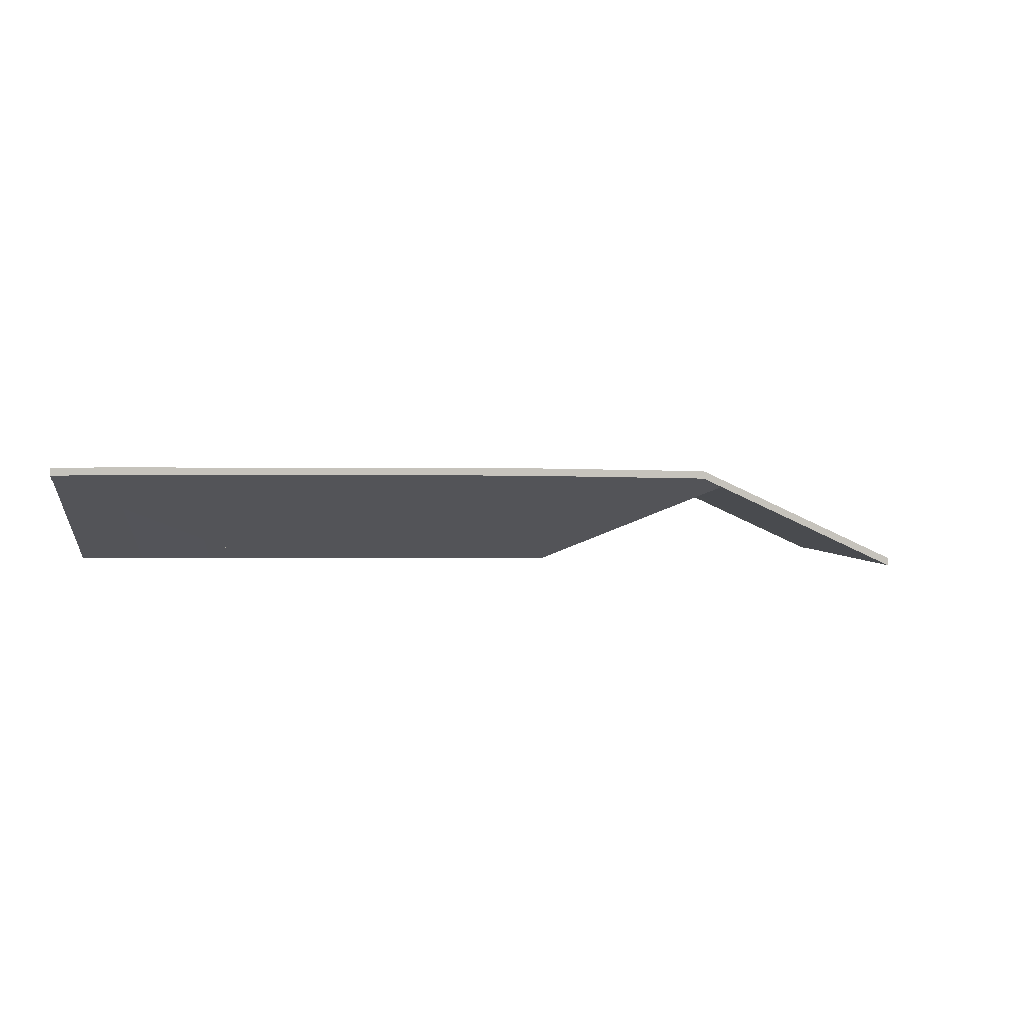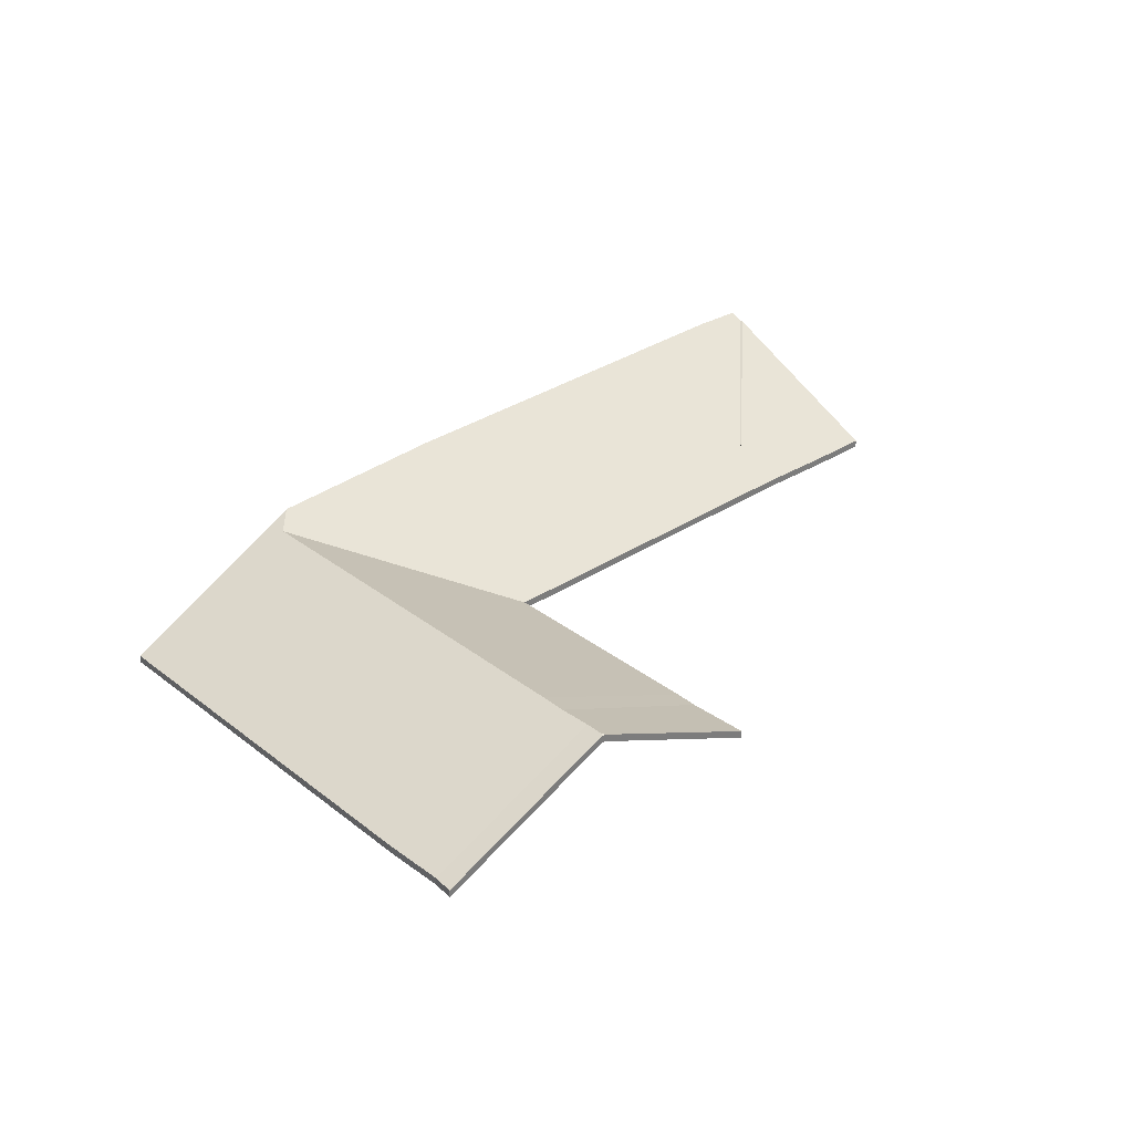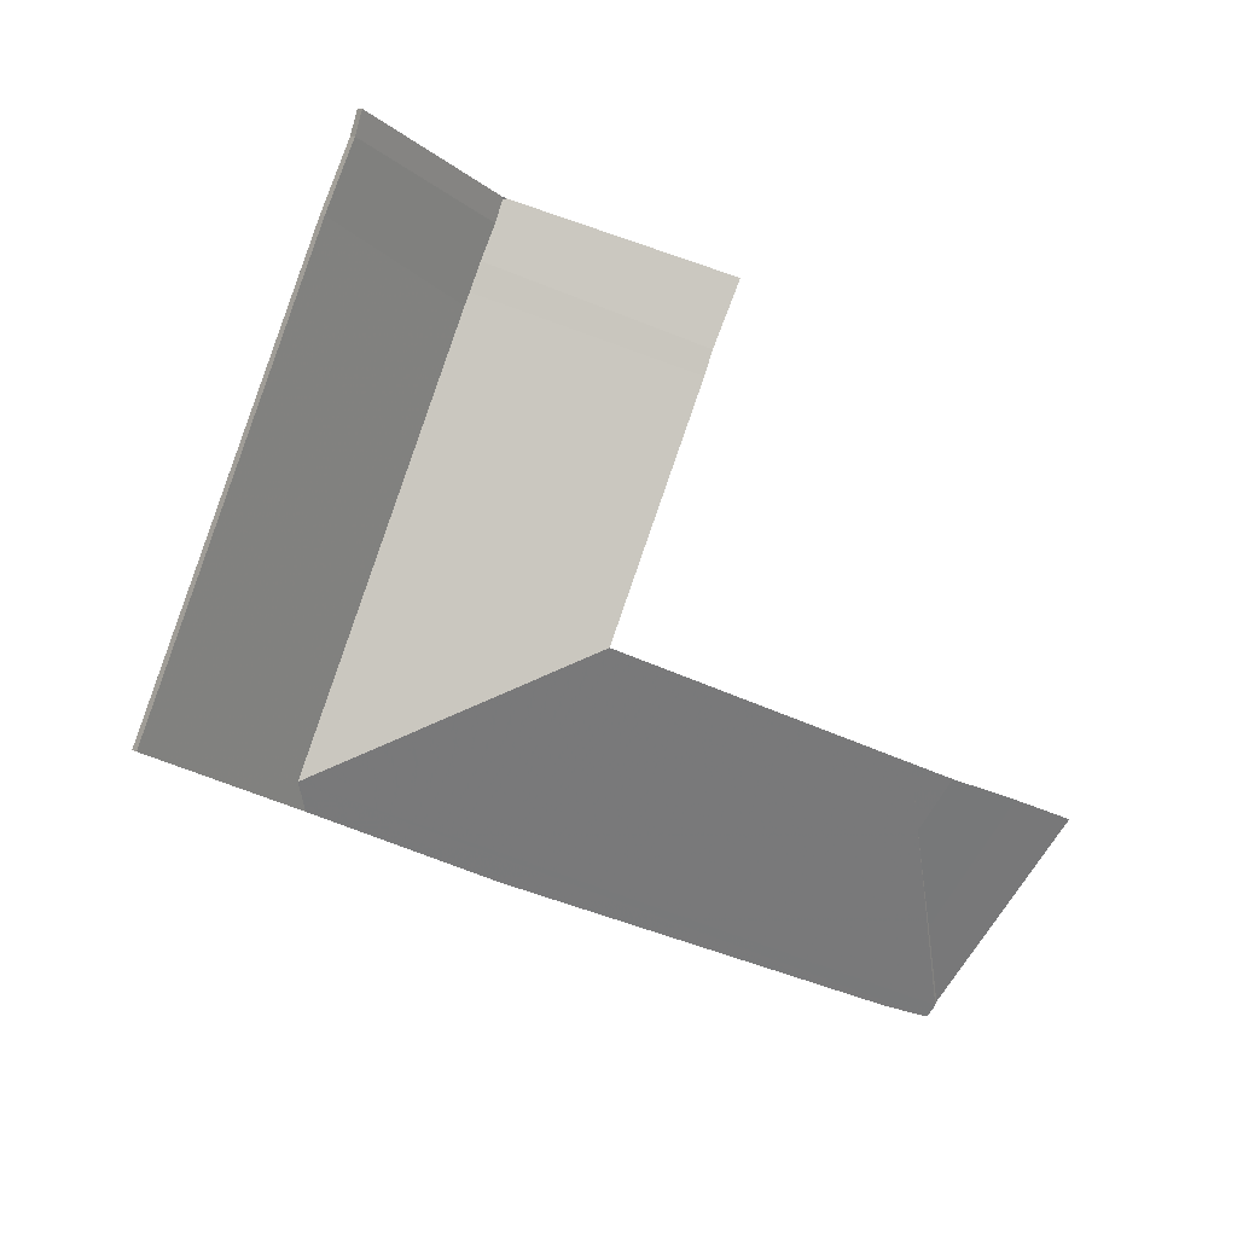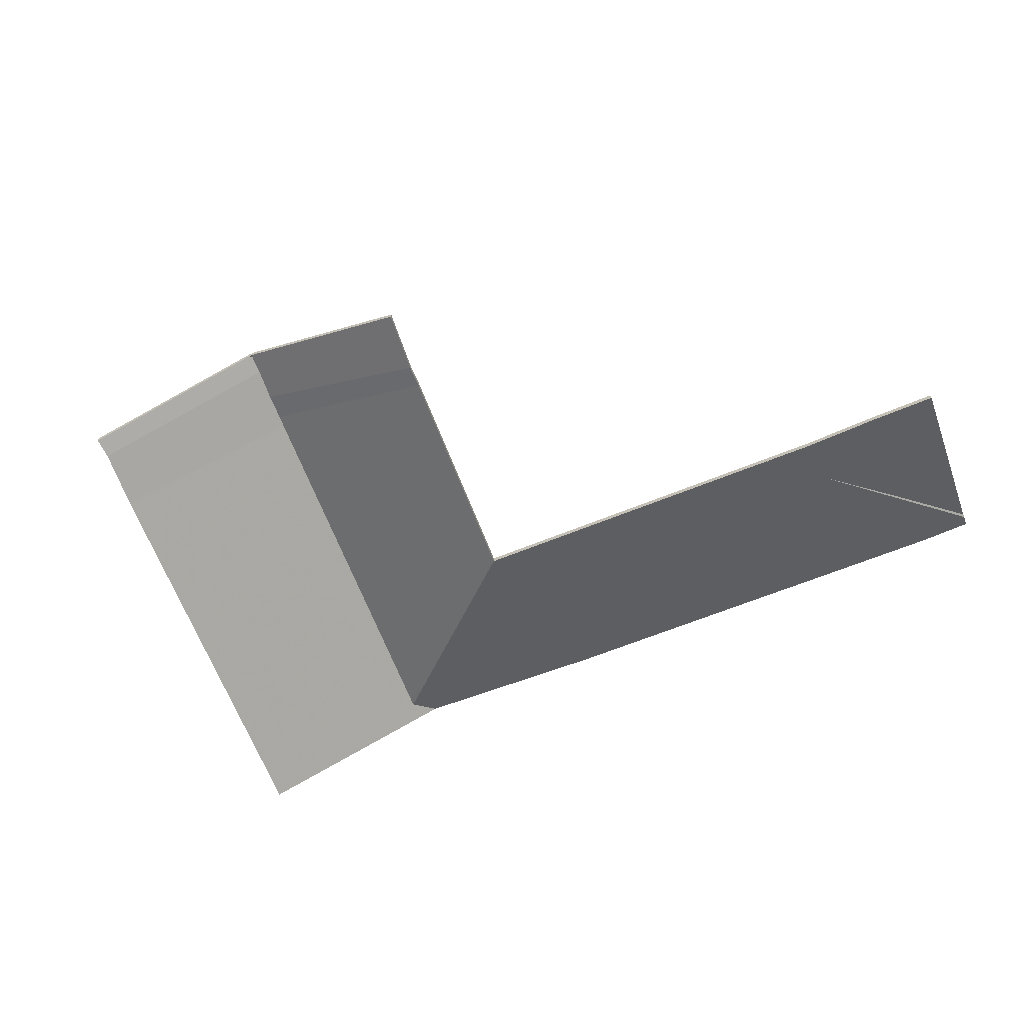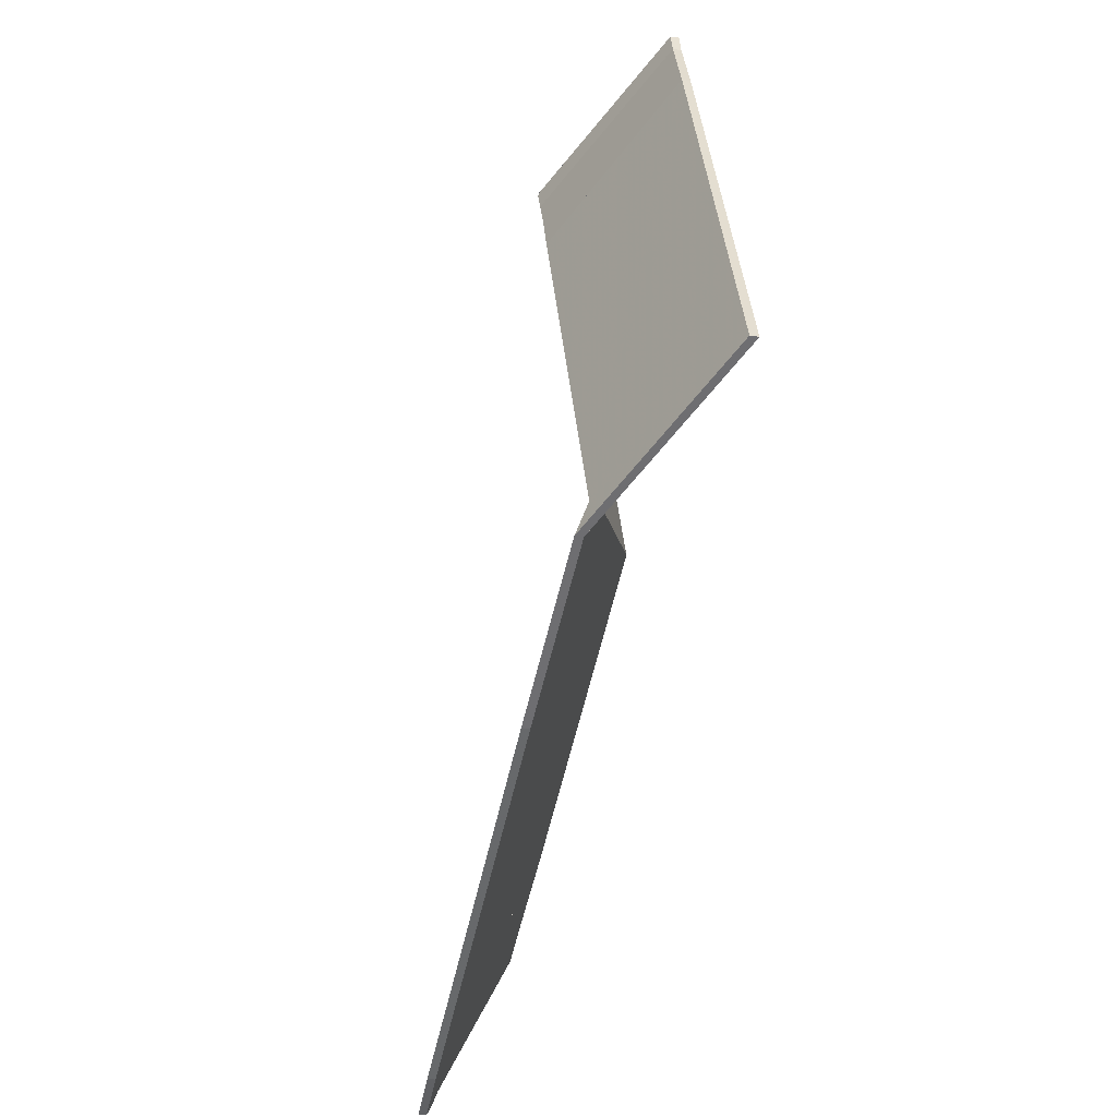
<metadata>
{"format":"obj","ext":"obj","renderer":"f3d","projection":"perspective","resolution":1024,"background":"white","views":[{"elev":1.3,"azim":-160.0,"up":"+Y"},{"elev":32.5,"azim":-20.0,"up":"+Y"},{"elev":8.3,"azim":-33.1,"up":"+Z"},{"elev":-66.9,"azim":44.2,"up":"+Y"},{"elev":-30.2,"azim":-102.9,"up":"+Z"}]}
</metadata>
<code>
v -1.369 0.009771 4.532
v -1.35 -0.01378 4.578
v -1.35 -0.01584 4.578
v -1.369 0.007716 4.532
v -1.379 0.002098 4.553
v -1.369 0.009771 4.532
v -1.369 0.007716 4.532
v -1.379 4.3e-05 4.553
v -1.35 -0.01378 4.578
v -1.366 -0.01378 4.585
v -1.366 -0.01584 4.585
v -1.35 -0.01584 4.578
v -1.366 -0.01378 4.585
v -1.379 0.002098 4.553
v -1.379 4.3e-05 4.553
v -1.366 -0.01584 4.585
v -1.369 0.009771 4.532
v -1.379 0.002098 4.553
v -1.366 -0.01378 4.585
v -1.35 -0.01378 4.578
v -1.366 -0.01584 4.585
v -1.379 4.3e-05 4.553
v -1.369 0.007716 4.532
v -1.35 -0.01584 4.578
v -1.379 0.002098 4.553
v -1.366 -0.01378 4.585
v -1.366 -0.01584 4.585
v -1.379 4.3e-05 4.553
v -1.366 -0.01378 4.585
v -1.385 -0.01378 4.592
v -1.385 -0.01584 4.592
v -1.366 -0.01584 4.585
v -1.39 -0.007558 4.579
v -1.379 0.002098 4.553
v -1.379 4.3e-05 4.553
v -1.39 -0.009613 4.579
v -1.385 -0.01378 4.592
v -1.39 -0.007558 4.579
v -1.39 -0.009613 4.579
v -1.385 -0.01584 4.592
v -1.379 0.002098 4.553
v -1.39 -0.007558 4.579
v -1.385 -0.01378 4.592
v -1.366 -0.01378 4.585
v -1.385 -0.01584 4.592
v -1.39 -0.009613 4.579
v -1.379 4.3e-05 4.553
v -1.366 -0.01584 4.585
v -1.39 -0.007558 4.579
v -1.385 -0.01378 4.592
v -1.385 -0.01584 4.592
v -1.39 -0.009613 4.579
v -1.385 -0.01378 4.592
v -1.397 -0.01378 4.597
v -1.397 -0.01584 4.597
v -1.385 -0.01584 4.592
v -1.397 -0.01378 4.597
v -1.39 -0.007558 4.579
v -1.39 -0.009613 4.579
v -1.397 -0.01584 4.597
v -1.385 -0.01378 4.592
v -1.39 -0.007558 4.579
v -1.397 -0.01378 4.597
v -1.397 -0.01584 4.597
v -1.39 -0.009613 4.579
v -1.385 -0.01584 4.592
v -1.397 -0.01378 4.597
v -1.397 -0.01378 4.597
v -1.397 -0.01584 4.597
v -1.397 -0.01584 4.597
v -1.39 -0.007558 4.579
v -1.397 -0.01378 4.597
v -1.397 -0.01584 4.597
v -1.39 -0.009613 4.579
v -1.379 0.002098 4.553
v -1.39 -0.007558 4.579
v -1.39 -0.009613 4.579
v -1.379 4.3e-05 4.553
v -1.369 0.009771 4.532
v -1.379 0.002098 4.553
v -1.379 4.3e-05 4.553
v -1.369 0.007716 4.532
v -1.37 0.009766 4.531
v -1.369 0.009771 4.532
v -1.369 0.007716 4.532
v -1.37 0.007711 4.531
v -1.397 -0.01378 4.597
v -1.37 0.009766 4.531
v -1.37 0.007711 4.531
v -1.397 -0.01584 4.597
v -1.379 0.002098 4.553
v -1.369 0.009771 4.532
v -1.37 0.009766 4.531
v -1.39 -0.007558 4.579
v -1.397 -0.01378 4.597
v -1.397 -0.01378 4.597
v -1.37 0.007711 4.531
v -1.369 0.007716 4.532
v -1.379 4.3e-05 4.553
v -1.39 -0.009613 4.579
v -1.397 -0.01584 4.597
v -1.397 -0.01584 4.597
v -1.495 0.008109 4.709
v -1.452 -0.01378 4.691
v -1.452 -0.01584 4.691
v -1.495 0.006055 4.709
v -1.492 0.008148 4.717
v -1.495 0.008109 4.709
v -1.495 0.006055 4.709
v -1.492 0.006093 4.717
v -1.49 0.008313 4.722
v -1.492 0.008148 4.717
v -1.492 0.006093 4.717
v -1.49 0.006258 4.722
v -1.489 0.008039 4.722
v -1.49 0.008313 4.722
v -1.49 0.006258 4.722
v -1.489 0.005984 4.722
v -1.452 -0.01378 4.691
v -1.445 -0.01378 4.705
v -1.445 -0.01584 4.705
v -1.452 -0.01584 4.691
v -1.445 -0.01378 4.705
v -1.489 0.008039 4.722
v -1.489 0.005984 4.722
v -1.445 -0.01584 4.705
v -1.492 0.008148 4.717
v -1.49 0.008313 4.722
v -1.489 0.008039 4.722
v -1.495 0.008109 4.709
v -1.452 -0.01378 4.691
v -1.445 -0.01378 4.705
v -1.489 0.005984 4.722
v -1.49 0.006258 4.722
v -1.492 0.006093 4.717
v -1.495 0.006055 4.709
v -1.445 -0.01584 4.705
v -1.452 -0.01584 4.691
v -1.454 -0.01375 4.685
v -1.454 -0.01378 4.685
v -1.454 -0.01584 4.685
v -1.454 -0.01581 4.685
v -1.498 0.008203 4.703
v -1.454 -0.01375 4.685
v -1.454 -0.01581 4.685
v -1.498 0.006148 4.703
v -1.454 -0.01378 4.685
v -1.452 -0.01378 4.691
v -1.452 -0.01584 4.691
v -1.454 -0.01584 4.685
v -1.495 0.008109 4.709
v -1.498 0.008203 4.703
v -1.498 0.006148 4.703
v -1.495 0.006055 4.709
v -1.452 -0.01378 4.691
v -1.495 0.008109 4.709
v -1.495 0.006055 4.709
v -1.452 -0.01584 4.691
v -1.454 -0.01375 4.685
v -1.498 0.008203 4.703
v -1.495 0.008109 4.709
v -1.454 -0.01378 4.685
v -1.452 -0.01378 4.691
v -1.495 0.006055 4.709
v -1.498 0.006148 4.703
v -1.454 -0.01581 4.685
v -1.452 -0.01584 4.691
v -1.454 -0.01584 4.685
v -1.454 -0.01375 4.685
v -1.454 -0.01378 4.685
v -1.454 -0.01584 4.685
v -1.454 -0.01581 4.685
v -1.454 -0.01378 4.685
v -1.454 -0.01378 4.685
v -1.454 -0.01584 4.685
v -1.454 -0.01584 4.685
v -1.454 -0.01378 4.685
v -1.454 -0.01375 4.685
v -1.454 -0.01581 4.685
v -1.454 -0.01584 4.685
v -1.454 -0.01378 4.685
v -1.454 -0.01375 4.685
v -1.454 -0.01378 4.685
v -1.454 -0.01584 4.685
v -1.454 -0.01581 4.685
v -1.454 -0.01584 4.685
v -1.539 0.007962 4.605
v -1.478 -0.01378 4.63
v -1.478 -0.01584 4.63
v -1.539 0.005907 4.605
v -1.499 0.008217 4.7
v -1.539 0.007962 4.605
v -1.539 0.005907 4.605
v -1.499 0.006162 4.7
v -1.498 0.008203 4.703
v -1.499 0.008217 4.7
v -1.499 0.006162 4.7
v -1.498 0.006148 4.703
v -1.478 -0.01378 4.63
v -1.454 -0.01378 4.685
v -1.454 -0.01584 4.685
v -1.478 -0.01584 4.63
v -1.454 -0.01375 4.685
v -1.498 0.008203 4.703
v -1.498 0.006148 4.703
v -1.454 -0.01581 4.685
v -1.454 -0.01378 4.685
v -1.454 -0.01375 4.685
v -1.454 -0.01581 4.685
v -1.454 -0.01584 4.685
v -1.498 0.008203 4.703
v -1.454 -0.01375 4.685
v -1.454 -0.01378 4.685
v -1.478 -0.01378 4.63
v -1.539 0.007962 4.605
v -1.499 0.008217 4.7
v -1.454 -0.01584 4.685
v -1.454 -0.01581 4.685
v -1.498 0.006148 4.703
v -1.499 0.006162 4.7
v -1.539 0.005907 4.605
v -1.478 -0.01584 4.63
v -1.371 0.01128 4.528
v -1.37 0.009766 4.531
v -1.37 0.007711 4.531
v -1.371 0.009225 4.528
v -1.384 0.01154 4.533
v -1.371 0.01128 4.528
v -1.371 0.009225 4.528
v -1.384 0.009481 4.533
v -1.37 0.009766 4.531
v -1.397 -0.01378 4.597
v -1.397 -0.01584 4.597
v -1.37 0.007711 4.531
v -1.489 0.01134 4.576
v -1.384 0.01154 4.533
v -1.384 0.009481 4.533
v -1.489 0.009281 4.576
v -1.397 -0.01378 4.597
v -1.478 -0.01378 4.63
v -1.478 -0.01584 4.63
v -1.397 -0.01584 4.597
v -1.536 0.01047 4.598
v -1.489 0.01134 4.576
v -1.489 0.009281 4.576
v -1.536 0.008418 4.598
v -1.478 -0.01378 4.63
v -1.539 0.007962 4.605
v -1.539 0.005907 4.605
v -1.478 -0.01584 4.63
v -1.539 0.007962 4.605
v -1.536 0.01047 4.598
v -1.536 0.008418 4.598
v -1.539 0.005907 4.605
v -1.489 0.01134 4.576
v -1.536 0.01047 4.598
v -1.539 0.007962 4.605
v -1.478 -0.01378 4.63
v -1.397 -0.01378 4.597
v -1.37 0.009766 4.531
v -1.371 0.01128 4.528
v -1.384 0.01154 4.533
v -1.539 0.005907 4.605
v -1.536 0.008418 4.598
v -1.489 0.009281 4.576
v -1.384 0.009481 4.533
v -1.371 0.009225 4.528
v -1.37 0.007711 4.531
v -1.397 -0.01584 4.597
v -1.478 -0.01584 4.63
v -1.49 0.008313 4.722
v -1.489 0.008039 4.722
v -1.489 0.005984 4.722
v -1.49 0.006258 4.722
v -1.49 0.008039 4.722
v -1.49 0.008313 4.722
v -1.49 0.006258 4.722
v -1.49 0.005984 4.722
v -1.489 0.008039 4.722
v -1.49 0.008039 4.722
v -1.49 0.005984 4.722
v -1.489 0.005984 4.722
v -1.49 0.008313 4.722
v -1.49 0.008039 4.722
v -1.489 0.008039 4.722
v -1.489 0.005984 4.722
v -1.49 0.005984 4.722
v -1.49 0.006258 4.722
v -1.49 0.008039 4.722
v -1.534 -0.01378 4.739
v -1.534 -0.01584 4.739
v -1.49 0.005984 4.722
v -1.49 0.008313 4.722
v -1.49 0.008039 4.722
v -1.49 0.005984 4.722
v -1.49 0.006258 4.722
v -1.534 -0.01378 4.739
v -1.536 -0.01378 4.734
v -1.536 -0.01584 4.734
v -1.534 -0.01584 4.739
v -1.492 0.008148 4.717
v -1.49 0.008313 4.722
v -1.49 0.006258 4.722
v -1.492 0.006093 4.717
v -1.536 -0.01378 4.734
v -1.492 0.008148 4.717
v -1.492 0.006093 4.717
v -1.536 -0.01584 4.734
v -1.49 0.008313 4.722
v -1.492 0.008148 4.717
v -1.536 -0.01378 4.734
v -1.534 -0.01378 4.739
v -1.49 0.008039 4.722
v -1.536 -0.01584 4.734
v -1.492 0.006093 4.717
v -1.49 0.006258 4.722
v -1.49 0.005984 4.722
v -1.534 -0.01584 4.739
v -1.492 0.008148 4.717
v -1.536 -0.01378 4.734
v -1.536 -0.01584 4.734
v -1.492 0.006093 4.717
v -1.495 0.008109 4.709
v -1.492 0.008148 4.717
v -1.492 0.006093 4.717
v -1.495 0.006055 4.709
v -1.498 0.008203 4.703
v -1.495 0.008109 4.709
v -1.495 0.006055 4.709
v -1.498 0.006148 4.703
v -1.499 0.008217 4.7
v -1.498 0.008203 4.703
v -1.498 0.006148 4.703
v -1.499 0.006162 4.7
v -1.536 -0.01378 4.734
v -1.543 -0.01378 4.719
v -1.543 -0.01584 4.719
v -1.536 -0.01584 4.734
v -1.543 -0.01378 4.719
v -1.499 0.008217 4.7
v -1.499 0.006162 4.7
v -1.543 -0.01584 4.719
v -1.495 0.008109 4.709
v -1.498 0.008203 4.703
v -1.499 0.008217 4.7
v -1.536 -0.01378 4.734
v -1.492 0.008148 4.717
v -1.543 -0.01378 4.719
v -1.499 0.006162 4.7
v -1.498 0.006148 4.703
v -1.495 0.006055 4.709
v -1.543 -0.01584 4.719
v -1.536 -0.01584 4.734
v -1.492 0.006093 4.717
v -1.499 0.008217 4.7
v -1.543 -0.01378 4.719
v -1.543 -0.01584 4.719
v -1.499 0.006162 4.7
v -1.539 0.007962 4.605
v -1.499 0.008217 4.7
v -1.499 0.006162 4.7
v -1.539 0.005907 4.605
v -1.543 -0.01378 4.719
v -1.584 -0.01378 4.619
v -1.584 -0.01584 4.619
v -1.543 -0.01584 4.719
v -1.536 0.01047 4.598
v -1.539 0.007962 4.605
v -1.539 0.005907 4.605
v -1.536 0.008418 4.598
v -1.584 -0.01378 4.619
v -1.536 0.01047 4.598
v -1.536 0.008418 4.598
v -1.584 -0.01584 4.619
v -1.543 -0.01378 4.719
v -1.499 0.008217 4.7
v -1.539 0.007962 4.605
v -1.584 -0.01378 4.619
v -1.536 0.01047 4.598
v -1.584 -0.01584 4.619
v -1.536 0.008418 4.598
v -1.539 0.005907 4.605
v -1.543 -0.01584 4.719
v -1.499 0.006162 4.7
f 1 2 3
f 1 3 4
f 5 6 7
f 5 7 8
f 9 10 11
f 9 11 12
f 13 14 15
f 13 15 16
f 17 18 19
f 17 19 20
f 21 22 23
f 21 23 24
f 25 26 27
f 25 27 28
f 29 30 31
f 29 31 32
f 33 34 35
f 33 35 36
f 37 38 39
f 37 39 40
f 41 42 43
f 41 43 44
f 45 46 47
f 45 47 48
f 49 50 51
f 49 51 52
f 53 54 55
f 53 55 56
f 57 58 59
f 57 59 60
f 61 62 63
f 64 65 66
f 67 68 69
f 67 69 70
f 71 72 73
f 71 73 74
f 75 76 77
f 75 77 78
f 79 80 81
f 79 81 82
f 83 84 85
f 83 85 86
f 87 88 89
f 87 89 90
f 91 92 93
f 94 91 93
f 95 94 96
f 96 94 93
f 97 98 99
f 97 99 100
f 101 97 100
f 101 100 102
f 103 104 105
f 103 105 106
f 107 108 109
f 107 109 110
f 111 112 113
f 111 113 114
f 115 116 117
f 115 117 118
f 119 120 121
f 119 121 122
f 123 124 125
f 123 125 126
f 127 128 129
f 130 127 129
f 131 130 129
f 131 129 132
f 133 134 135
f 133 135 136
f 137 133 138
f 138 133 136
f 139 140 141
f 139 141 142
f 143 144 145
f 143 145 146
f 147 148 149
f 147 149 150
f 151 152 153
f 151 153 154
f 155 156 157
f 155 157 158
f 159 160 161
f 162 159 163
f 163 159 161
f 164 165 166
f 167 164 166
f 167 166 168
f 169 170 171
f 169 171 172
f 173 174 175
f 173 175 176
f 177 178 179
f 177 179 180
f 181 182 183
f 184 185 186
f 187 188 189
f 187 189 190
f 191 192 193
f 191 193 194
f 195 196 197
f 195 197 198
f 199 200 201
f 199 201 202
f 203 204 205
f 203 205 206
f 207 208 209
f 207 209 210
f 211 212 213
f 211 213 214
f 211 214 215
f 211 215 216
f 217 218 219
f 217 219 220
f 217 220 221
f 217 221 222
f 223 224 225
f 223 225 226
f 227 228 229
f 227 229 230
f 231 232 233
f 231 233 234
f 235 236 237
f 235 237 238
f 239 240 241
f 239 241 242
f 243 244 245
f 243 245 246
f 247 248 249
f 247 249 250
f 251 252 253
f 251 253 254
f 255 256 257
f 255 257 258
f 255 258 259
f 255 259 260
f 255 260 261
f 255 261 262
f 263 264 265
f 263 265 266
f 263 266 267
f 263 267 268
f 263 268 269
f 263 269 270
f 271 272 273
f 271 273 274
f 275 276 277
f 275 277 278
f 279 280 281
f 279 281 282
f 283 284 285
f 286 287 288
f 289 290 291
f 289 291 292
f 293 294 295
f 293 295 296
f 297 298 299
f 297 299 300
f 301 302 303
f 301 303 304
f 305 306 307
f 305 307 308
f 309 310 311
f 309 311 312
f 309 312 313
f 314 315 316
f 314 316 317
f 314 317 318
f 319 320 321
f 319 321 322
f 323 324 325
f 323 325 326
f 327 328 329
f 327 329 330
f 331 332 333
f 331 333 334
f 335 336 337
f 335 337 338
f 339 340 341
f 339 341 342
f 343 344 345
f 346 347 343
f 346 343 348
f 348 343 345
f 349 350 351
f 352 349 351
f 352 351 353
f 353 351 354
f 355 356 357
f 355 357 358
f 359 360 361
f 359 361 362
f 363 364 365
f 363 365 366
f 367 368 369
f 367 369 370
f 371 372 373
f 371 373 374
f 375 376 377
f 375 377 378
f 378 377 379
f 380 381 382
f 380 382 383
f 383 382 384

</code>
